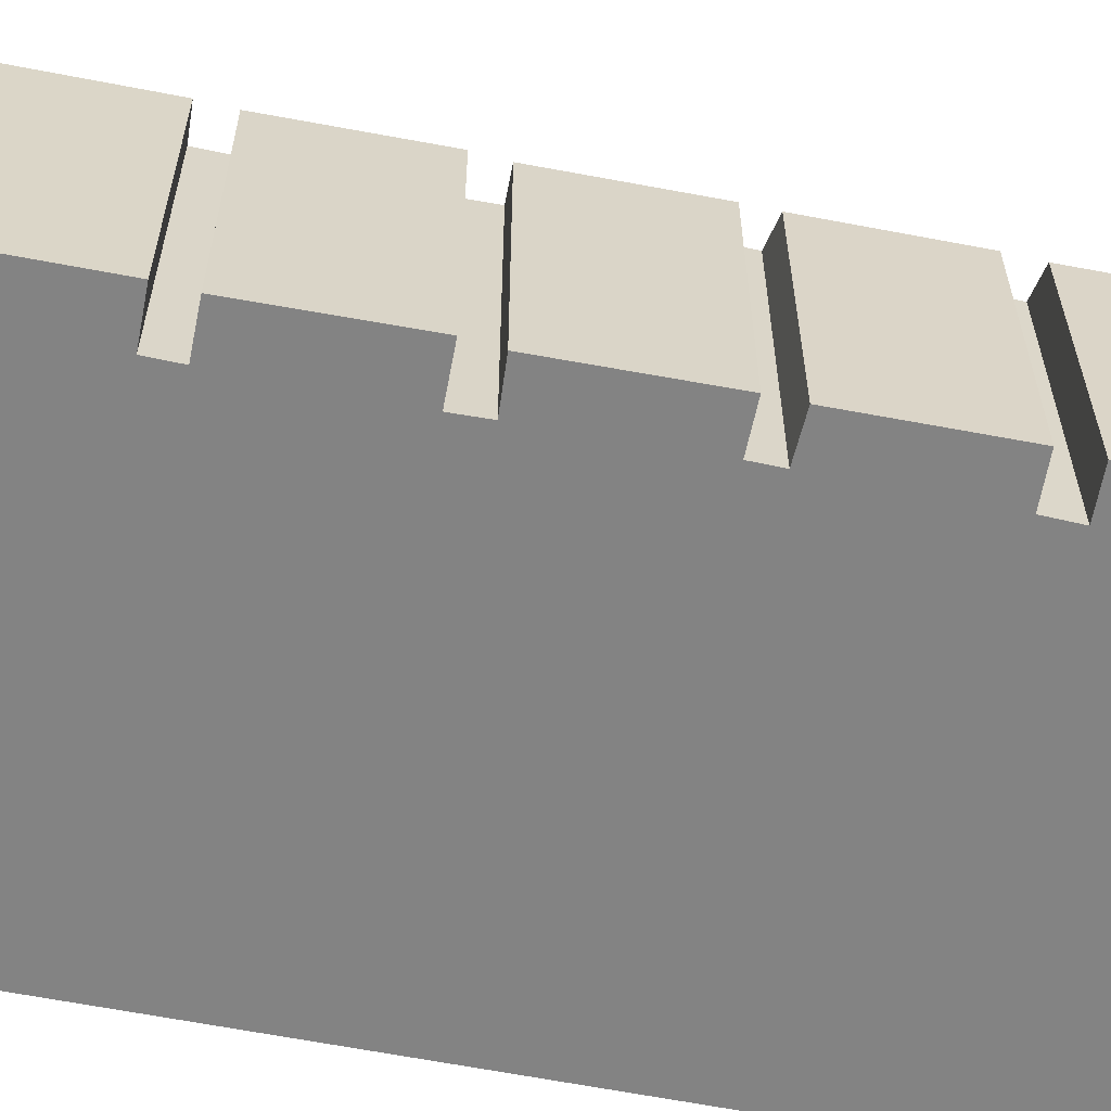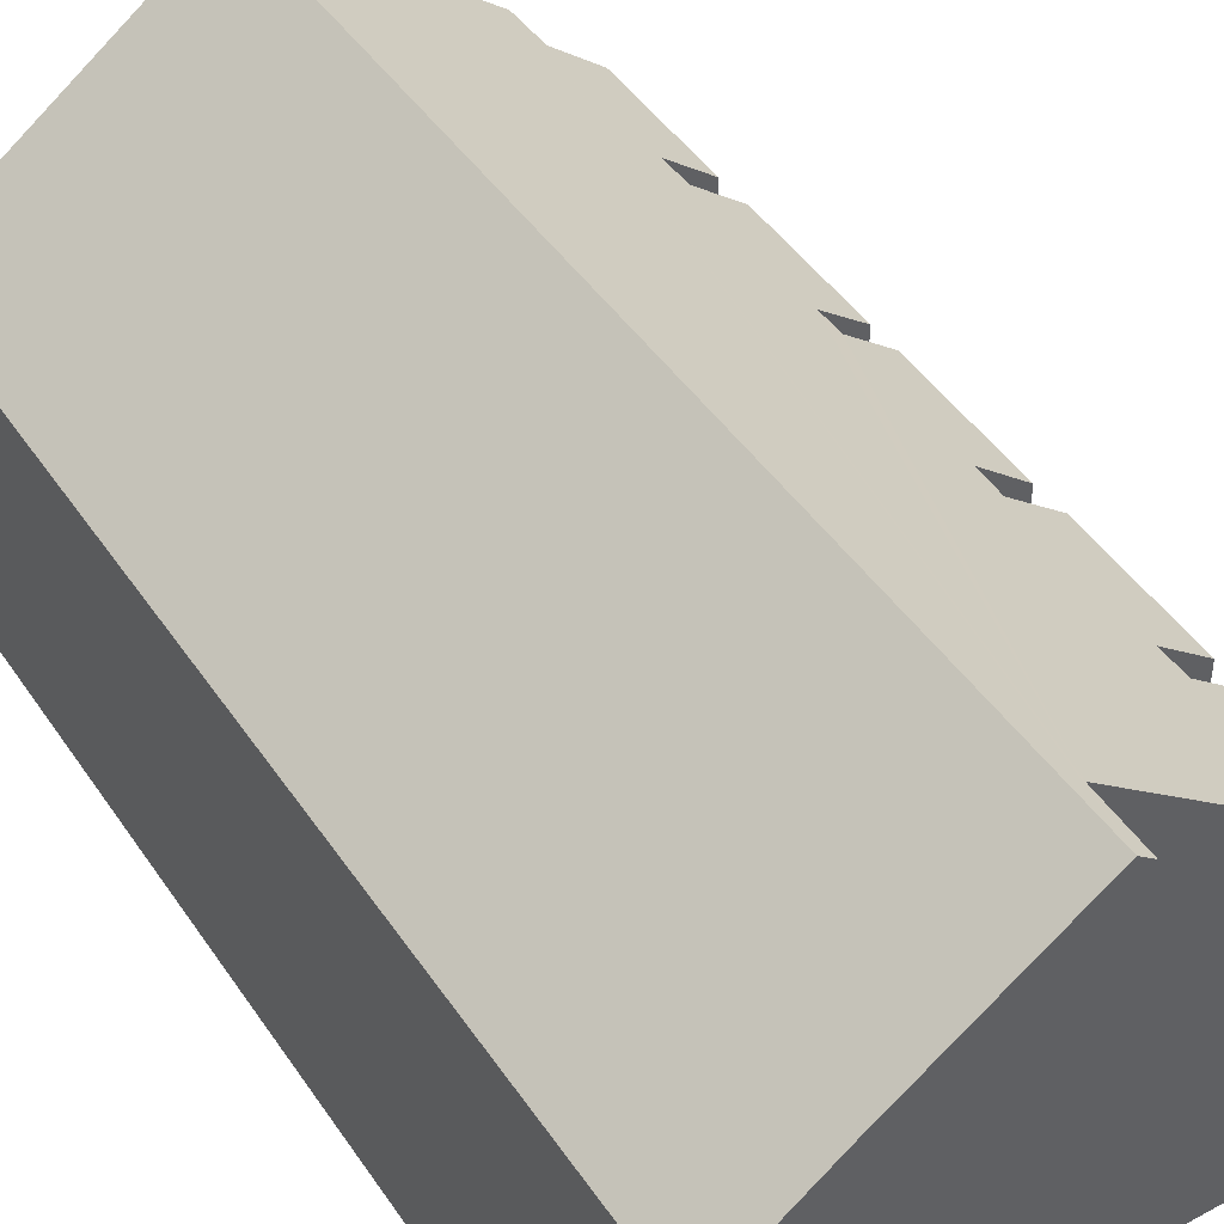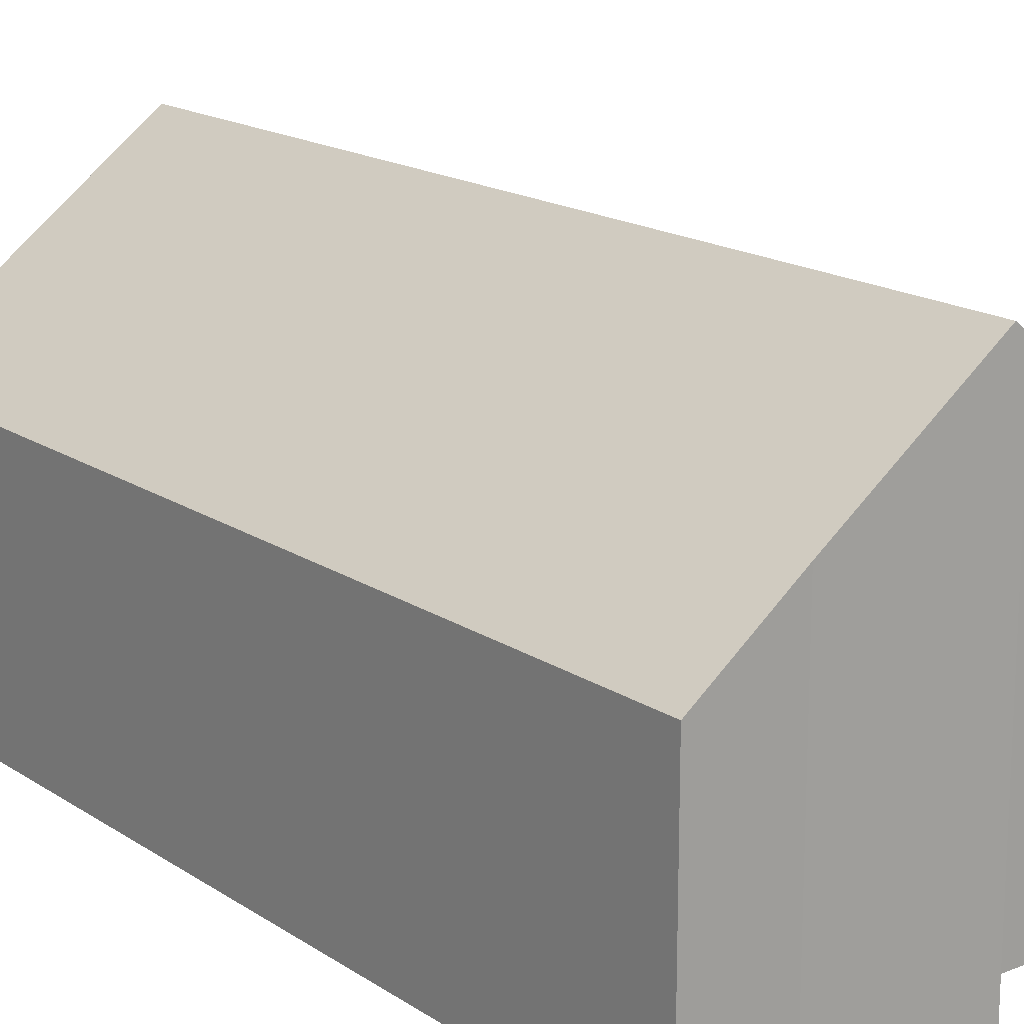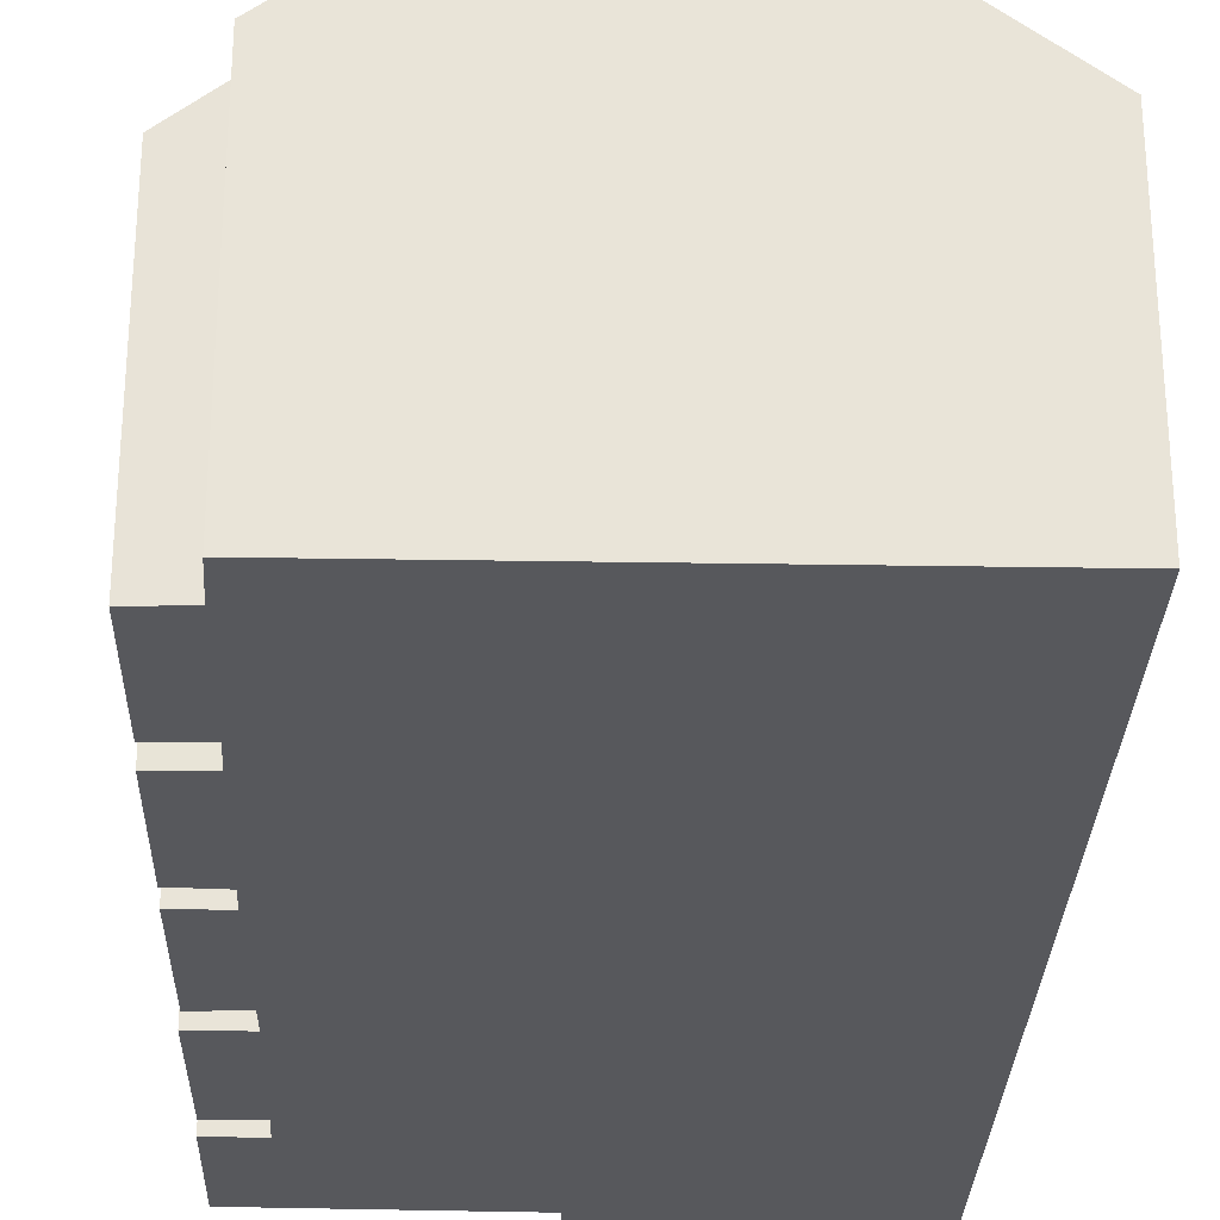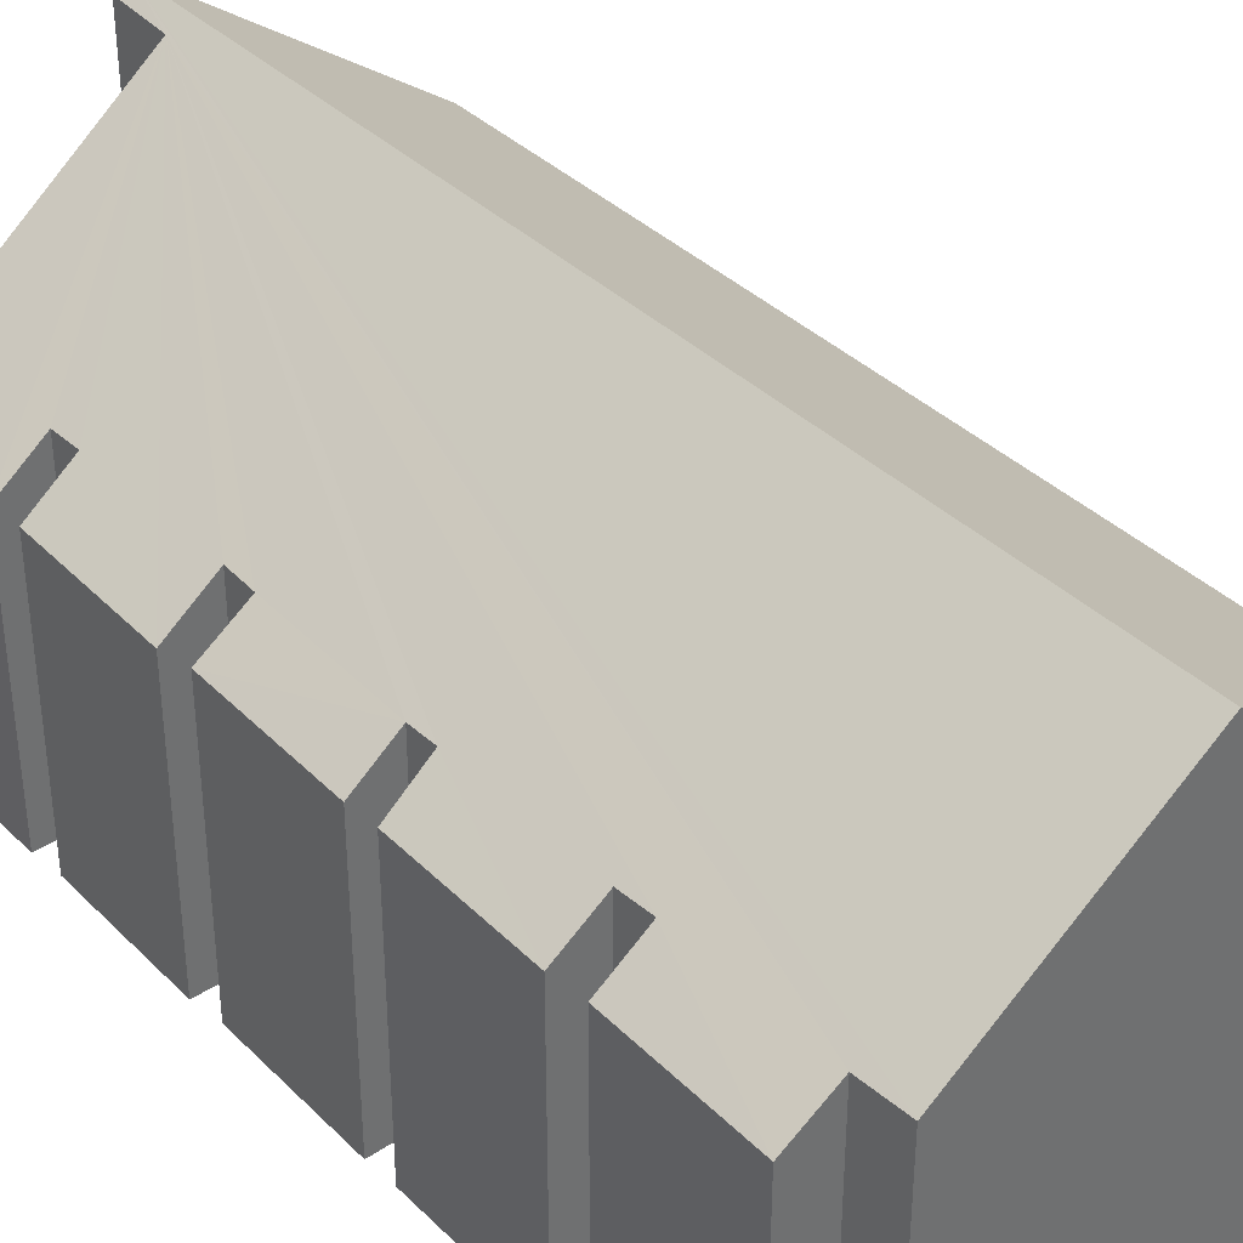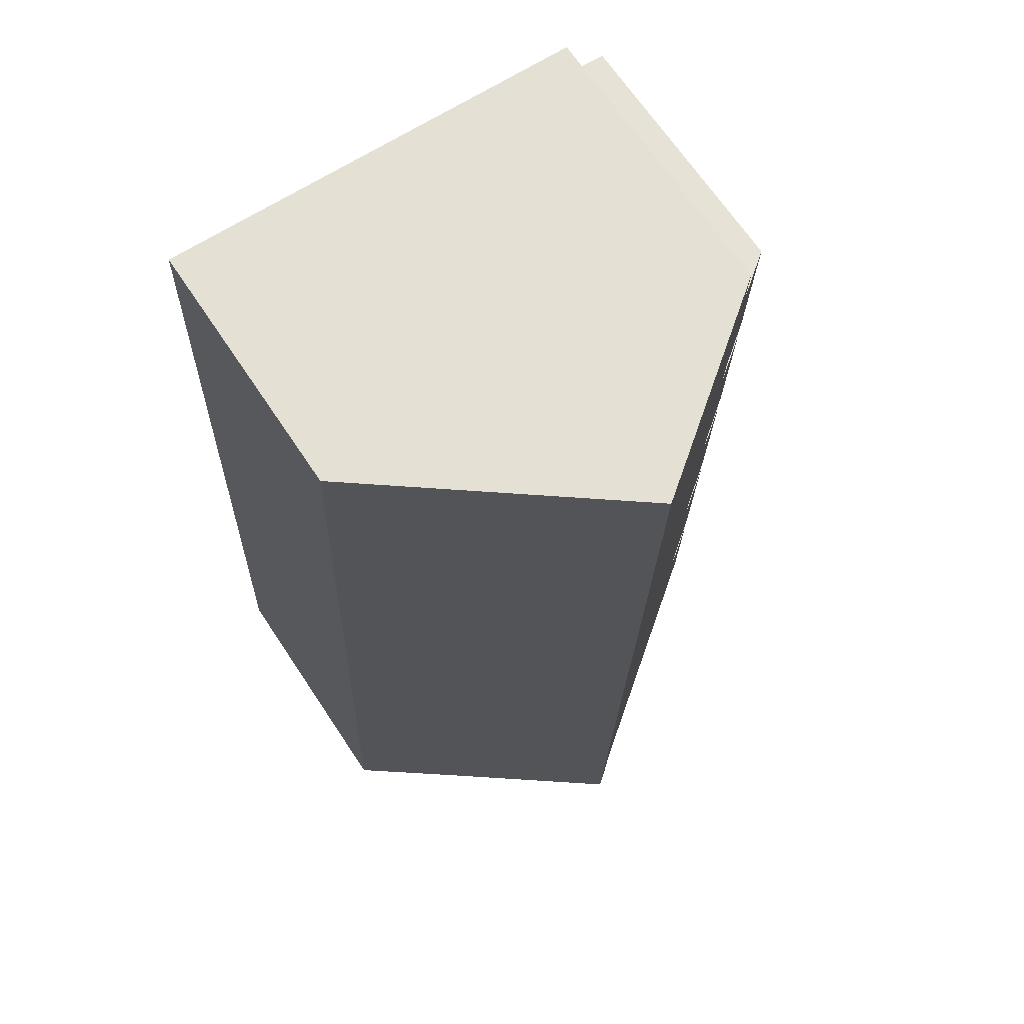
<metadata>
{"format":"obj","ext":"obj","renderer":"f3d","projection":"perspective","resolution":1024,"background":"white","views":[{"elev":-61.0,"azim":-103.3,"up":"+Y"},{"elev":44.2,"azim":146.6,"up":"+Y"},{"elev":16.9,"azim":140.6,"up":"+Y"},{"elev":-28.7,"azim":-3.8,"up":"+Y"},{"elev":38.1,"azim":-41.7,"up":"+Y"},{"elev":67.9,"azim":146.3,"up":"+Z"}]}
</metadata>
<code>
v  14.06 7.655 1.963
v  7.821 13 -24.95
v  6.952 13 1.667
v  12.19 9.721 -24.78
v  14.94 7.655 -24.74
v  0 7.742 4.741e-16
v  1.409 8.703 -3.948
v  0.17 7.771 -4.024
v  0.311 7.735 -9.809
v  1.538 8.657 -9.776
v  0.503 7.778 -13.92
v  1.752 8.718 -13.81
v  0.436 7.707 -14.77
v  1.924 8.725 -18.82
v  0.637 7.758 -18.86
v  1.287 8.743 1.431
v  1.282 8.707 0.123
v  7.323 12.67 -23.25
v  1.406 8.678 -4.871
v  0.146 7.73 -4.955
v  1.526 8.666 -9.004
v  0.313 7.756 -8.991
v  1.806 8.737 -14.7
v  1.938 8.714 -19.67
v  0.601 7.71 -19.71
v  0.742 7.726 -23.35
v  7.426 12.7 -24.96
v  0.503 8.525e-16 -13.92
v  0.311 6.006e-16 -9.809
v  1.526 5.513e-16 -9.004
v  1.538 5.986e-16 -9.776
v  0.313 5.505e-16 -8.991
v  0.146 3.034e-16 -4.955
v  1.409 2.417e-16 -3.948
v  1.406 2.983e-16 -4.871
v  0.17 2.464e-16 -4.024
v  0 0 0
v  1.287 -8.762e-17 1.431
v  1.282 -7.532e-18 0.123
v  7.426 1.529e-15 -24.96
v  7.323 1.424e-15 -23.25
v  0.742 1.43e-15 -23.35
v  0.601 1.207e-15 -19.71
v  1.924 1.152e-15 -18.82
v  1.938 1.204e-15 -19.67
v  0.637 1.155e-15 -18.86
v  0.436 9.042e-16 -14.77
v  1.806 9.003e-16 -14.7
v  1.752 8.454e-16 -13.81
v  6.952 -1.021e-16 1.667
v  14.06 -1.202e-16 1.963
v  12.19 1.518e-15 -24.78
v  14.94 1.515e-15 -24.74
v  7.821 1.528e-15 -24.95
g defaultobject
f 1 2 3
f 2 1 4
f 4 1 5
f 6 7 8
f 9 10 11
f 12 11 10
f 13 14 15
f 3 2 16
f 17 16 2
f 18 17 2
f 7 17 18
f 6 17 7
f 19 7 18
f 20 19 18
f 21 20 18
f 22 20 21
f 10 21 18
f 12 10 18
f 23 12 18
f 13 23 18
f 14 13 18
f 24 14 18
f 25 24 18
f 26 25 18
f 27 18 2
f 28 9 11
f 9 28 29
f 10 30 21
f 30 10 31
f 32 20 22
f 20 32 33
f 19 34 7
f 34 19 35
f 36 6 8
f 6 36 37
f 17 38 16
f 38 17 39
f 40 18 27
f 18 40 41
f 42 25 26
f 25 42 43
f 24 44 14
f 44 24 45
f 46 13 15
f 13 46 47
f 48 12 23
f 12 48 49
f 9 31 10
f 31 9 29
f 20 35 19
f 35 20 33
f 6 39 17
f 39 6 37
f 16 1 3
f 1 16 38
f 1 38 50
f 1 50 51
f 25 45 24
f 45 25 43
f 13 48 23
f 48 13 47
f 30 22 21
f 22 30 32
f 34 8 7
f 8 34 36
f 5 52 4
f 52 5 53
f 4 27 2
f 27 4 40
f 40 4 52
f 40 52 54
f 41 26 18
f 26 41 42
f 44 15 14
f 15 44 46
f 49 11 12
f 11 49 28
f 51 5 1
f 5 51 53
f 38 39 50
f 51 52 53
f 52 51 54
f 54 51 40
f 40 51 41
f 41 51 42
f 42 51 45
f 45 51 44
f 44 51 46
f 46 51 48
f 48 51 49
f 49 51 28
f 28 51 31
f 31 51 30
f 30 51 32
f 32 51 35
f 35 51 34
f 34 51 36
f 36 51 39
f 36 39 37
f 39 51 50
f 33 32 35
f 29 28 31
f 47 46 48
f 43 42 45

</code>
